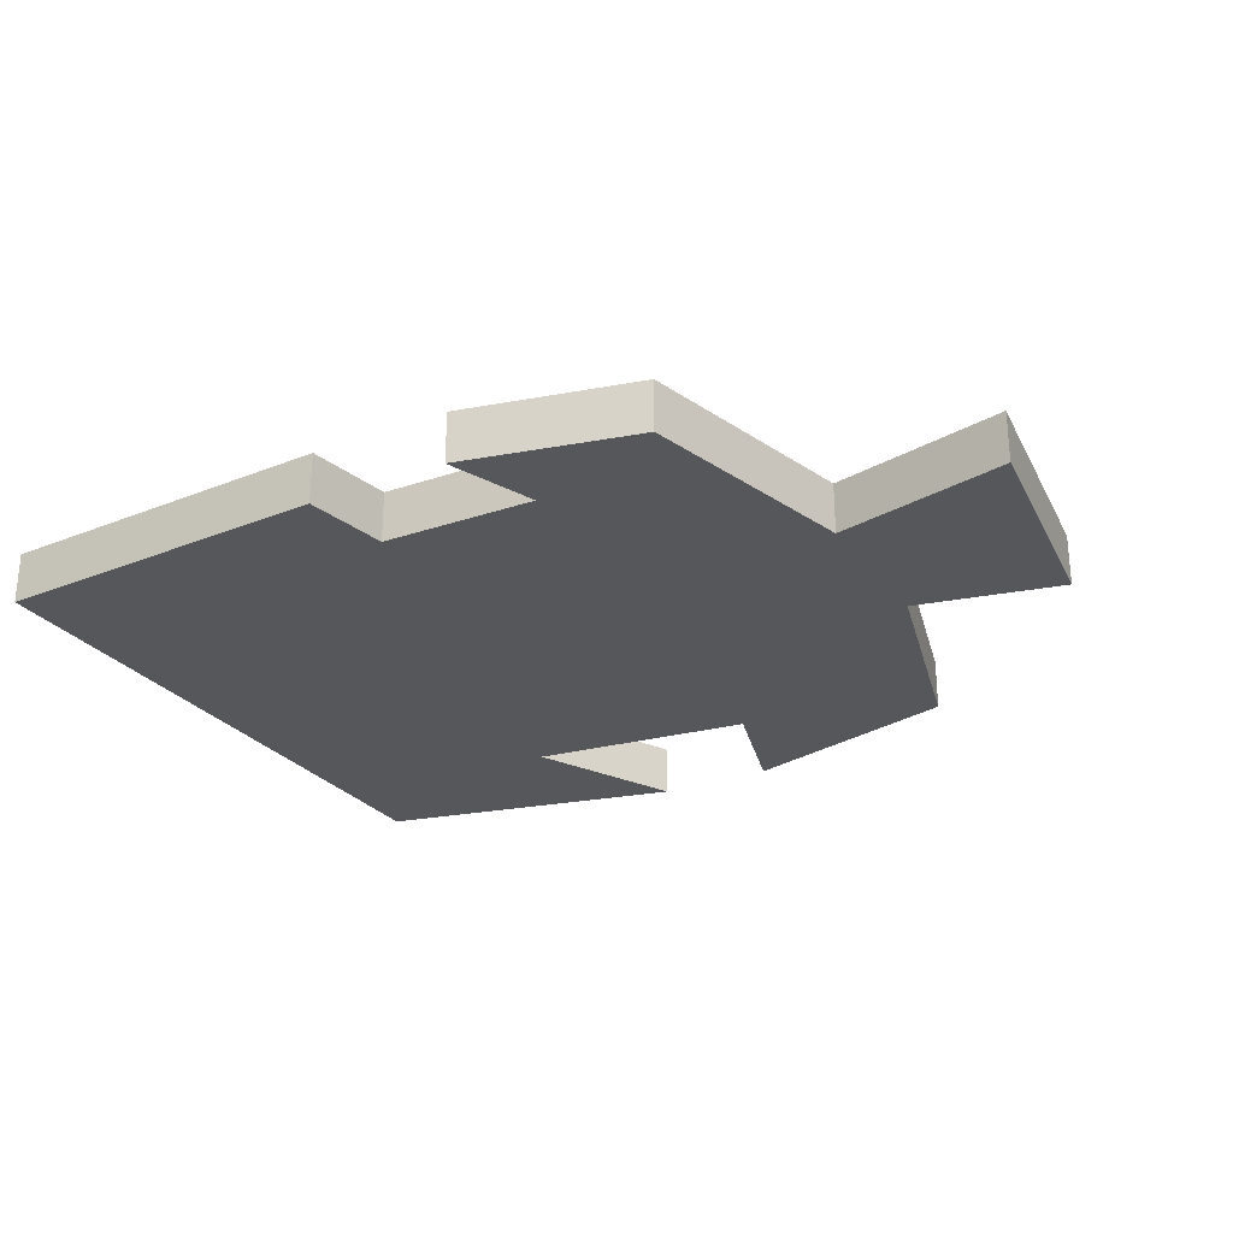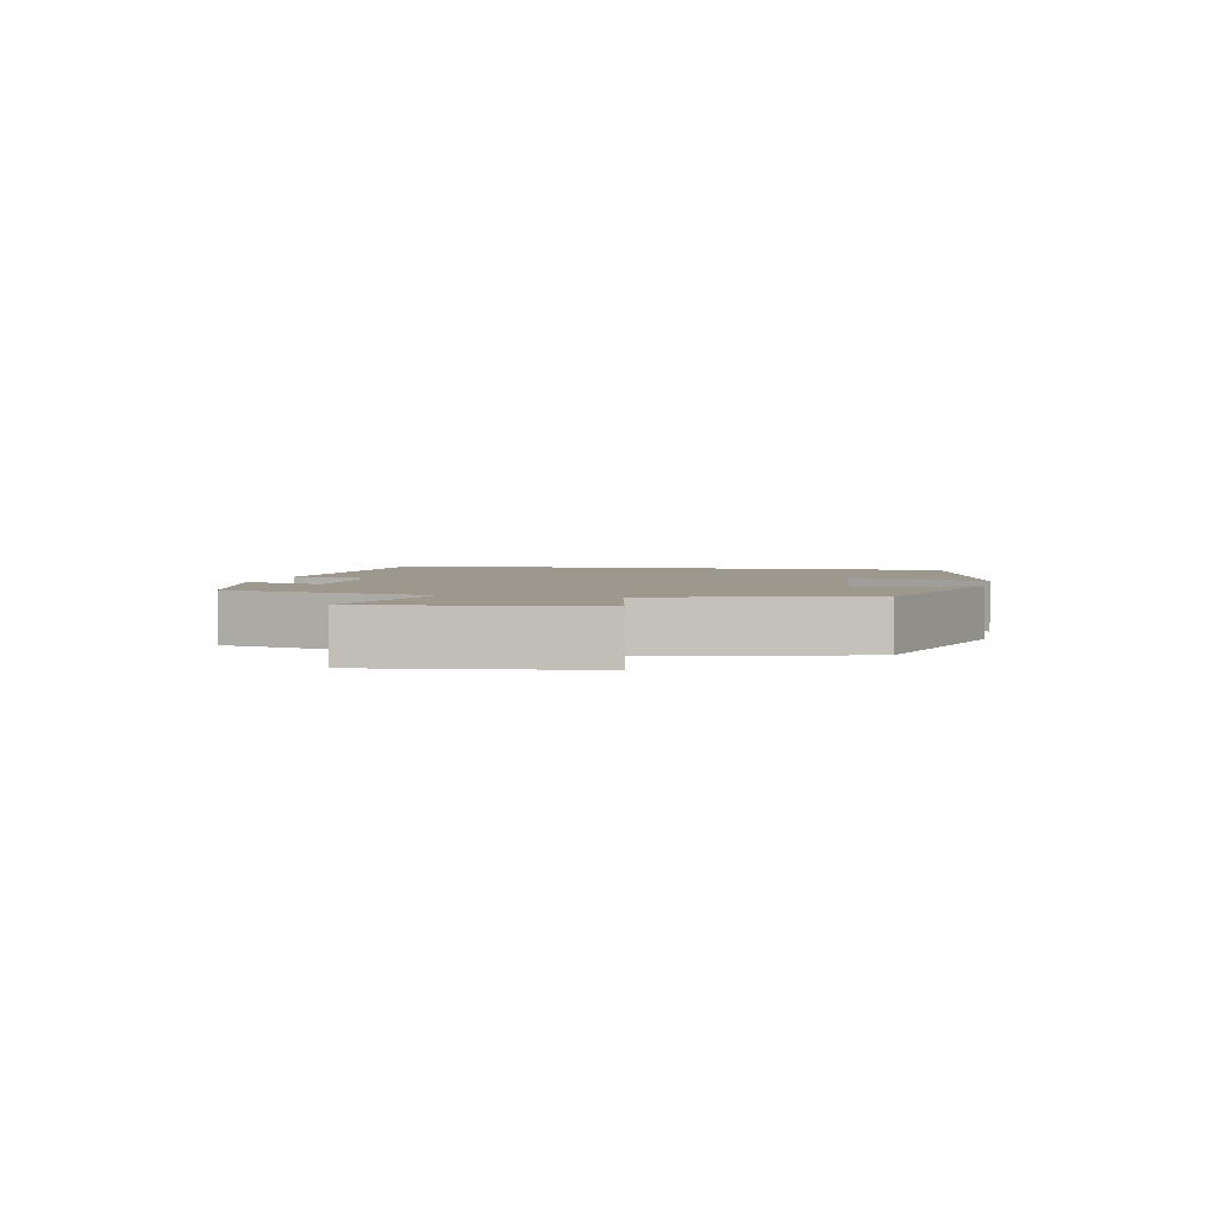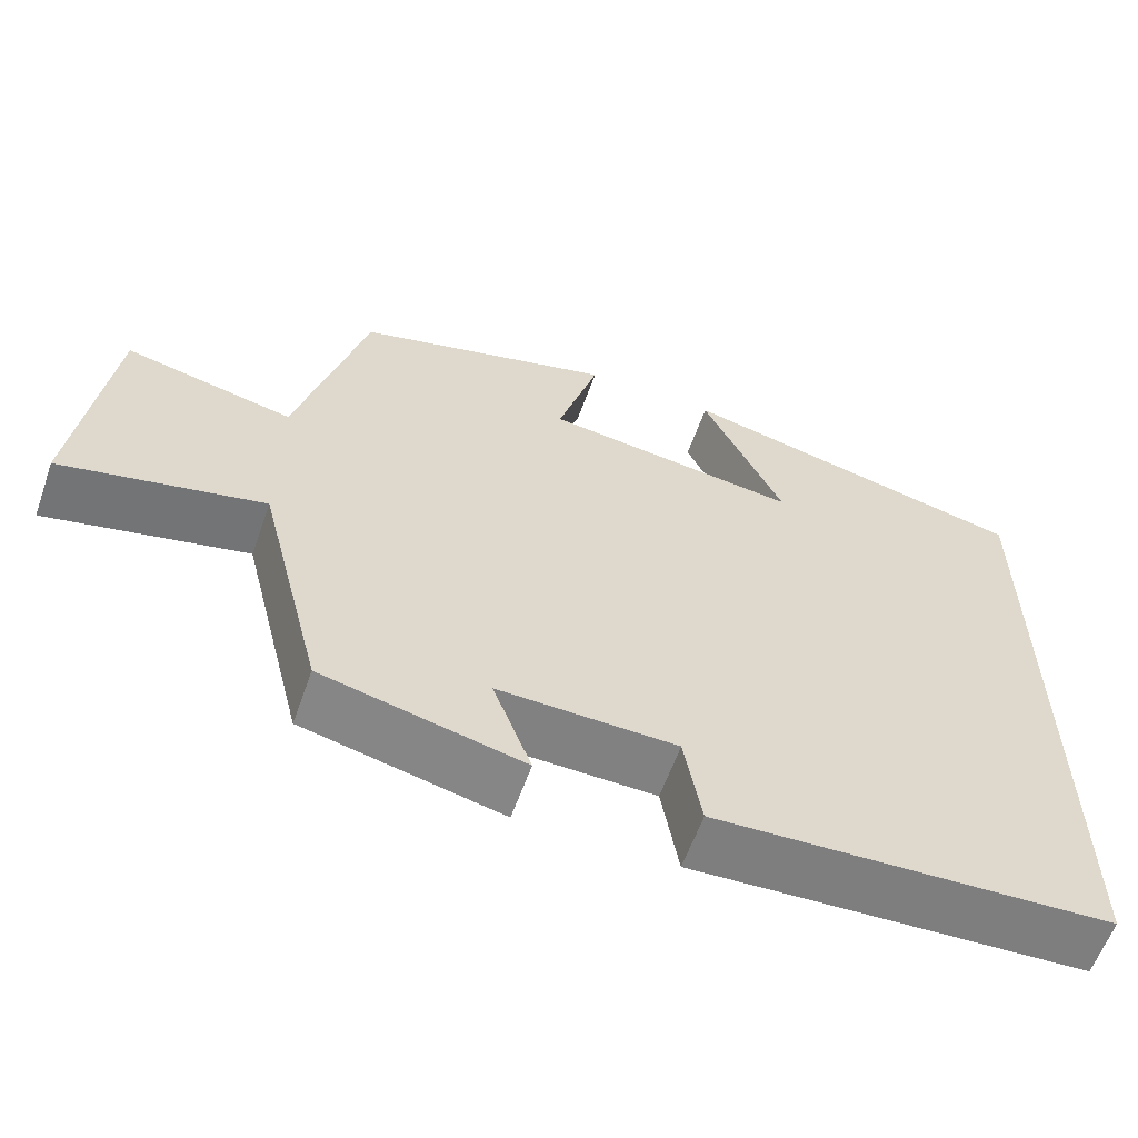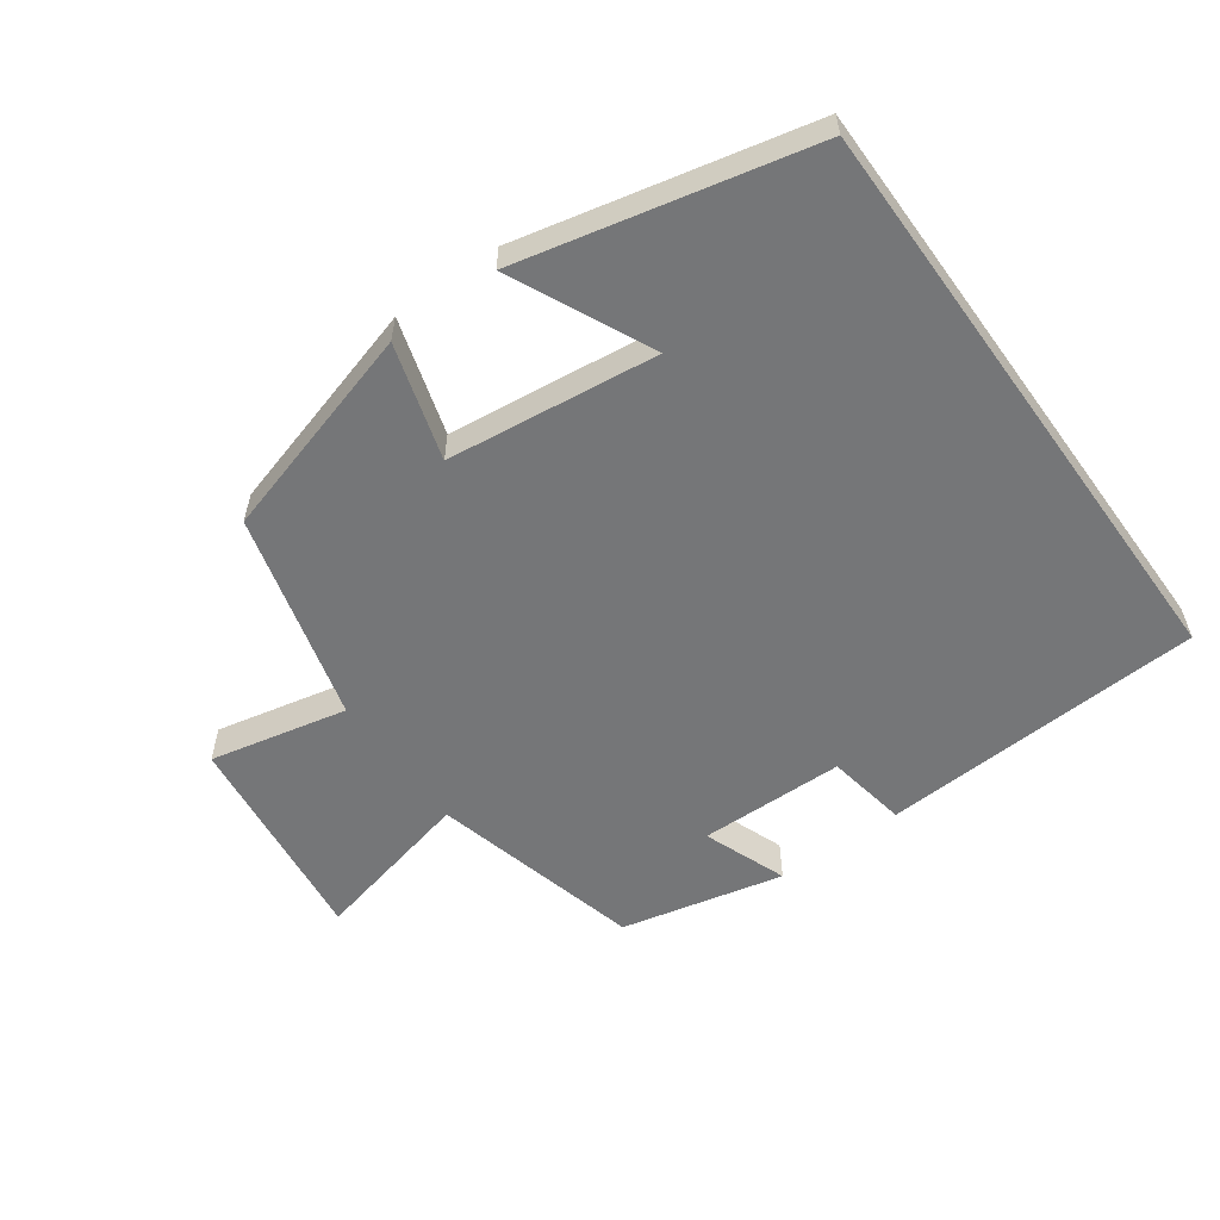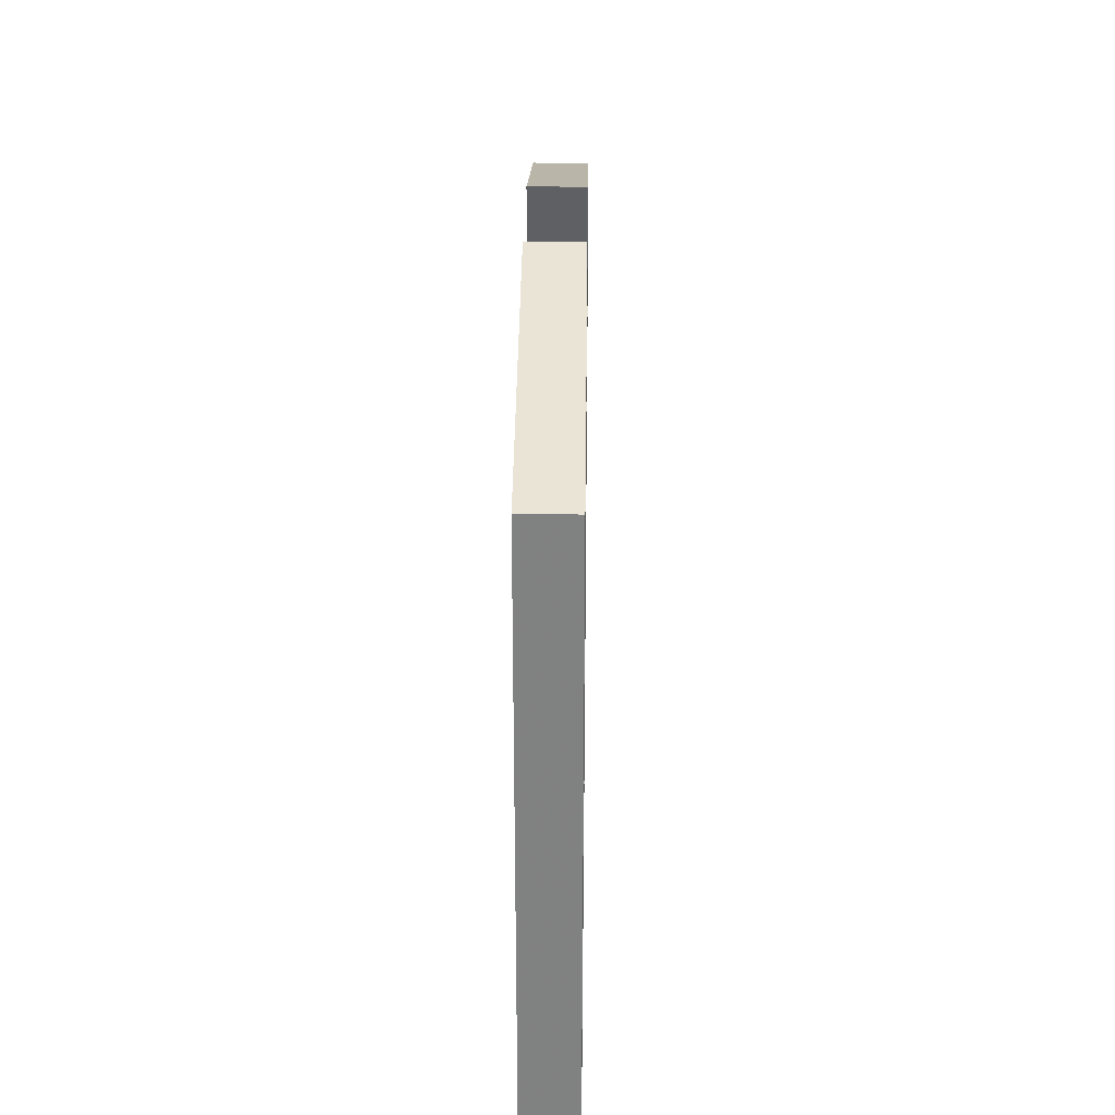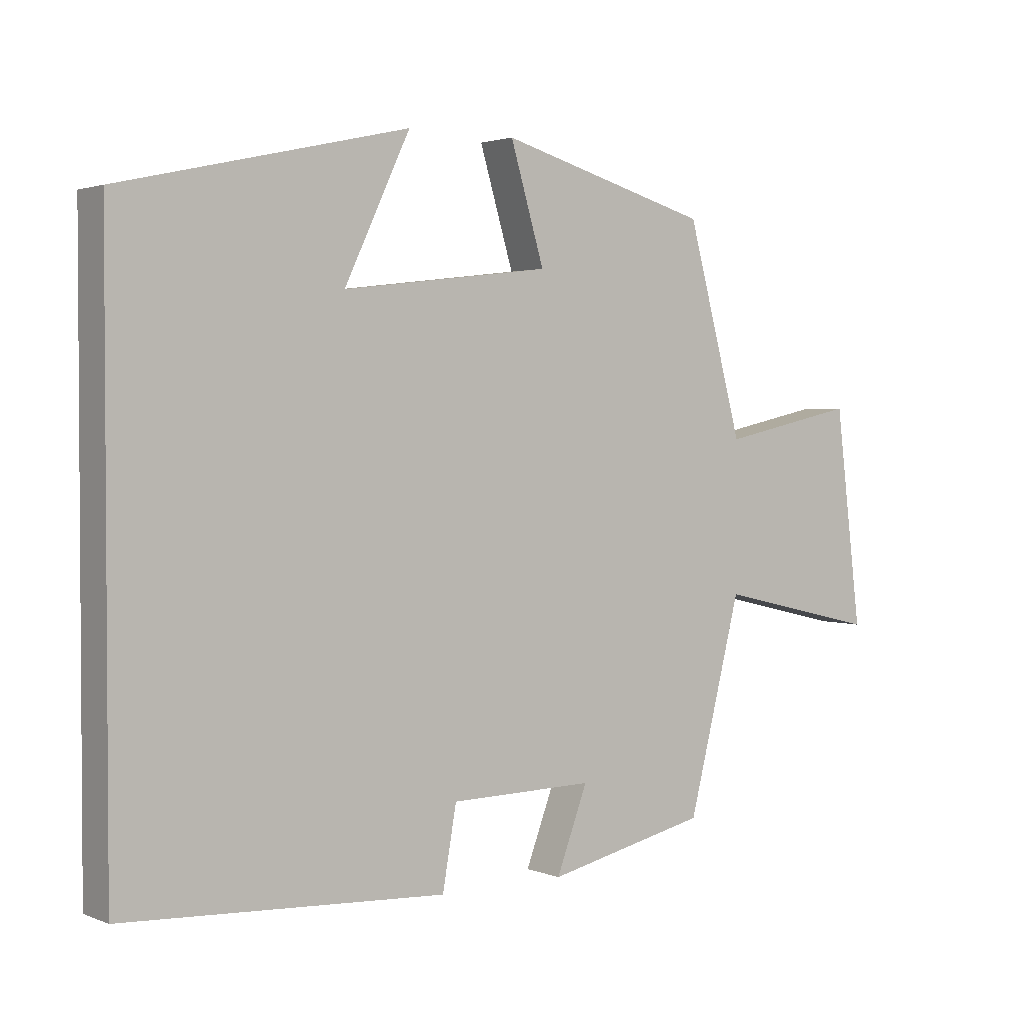
<metadata>
{"format":"obj","ext":"obj","renderer":"f3d","projection":"perspective","resolution":1024,"background":"white","views":[{"elev":-26.7,"azim":-150.8,"up":"+Y"},{"elev":3.0,"azim":-77.9,"up":"+Y"},{"elev":-60.2,"azim":-19.5,"up":"+Z"},{"elev":-56.8,"azim":35.8,"up":"+Y"},{"elev":29.6,"azim":90.8,"up":"+Z"},{"elev":2.3,"azim":143.5,"up":"+Z"}]}
</metadata>
<code>
v -0.416 0.07 0.409
v -0.097 0.07 0.5
v -0.148 0.07 0.328
v 0.166 0.07 0.29
v 0.067 0.07 0.5
v 0.5 0.07 0.401
v 0.5 0.07 -0.475
v 0.016 0.07 -0.5
v -0.005 0.07 -0.379
v -0.223 0.07 -0.375
v -0.176 0.07 -0.5
v -0.42 0.07 -0.444
v -0.5 0.07 -0.127
v -0.746 0.07 -0.184
v -0.706 0.07 0.142
v -0.5 0.07 0.097
v -0.416 0 0.409
v -0.097 0 0.5
v -0.148 0 0.328
v 0.166 0 0.29
v 0.067 0 0.5
v 0.5 0 0.401
v 0.5 0 -0.475
v 0.016 0 -0.5
v -0.005 0 -0.379
v -0.223 0 -0.375
v -0.176 0 -0.5
v -0.42 0 -0.444
v -0.5 0 -0.127
v -0.746 0 -0.184
v -0.706 0 0.142
v -0.5 0 0.097
f 13 14 15 16
f 10 11 12 13
f 9 10 13 16
f 6 7 8 9
f 4 5 6
f 4 6 9
f 3 4 9 16
f 1 2 3 16
f 32 31 30 29
f 29 28 27 26
f 32 29 26 25
f 25 24 23 22
f 22 21 20
f 25 22 20
f 32 25 20 19
f 32 19 18 17
f 1 17 18 2
f 2 18 19 3
f 3 19 20 4
f 4 20 21 5
f 5 21 22 6
f 6 22 23 7
f 7 23 24 8
f 8 24 25 9
f 9 25 26 10
f 10 26 27 11
f 11 27 28 12
f 12 28 29 13
f 13 29 30 14
f 14 30 31 15
f 15 31 32 16
f 16 32 17 1

</code>
